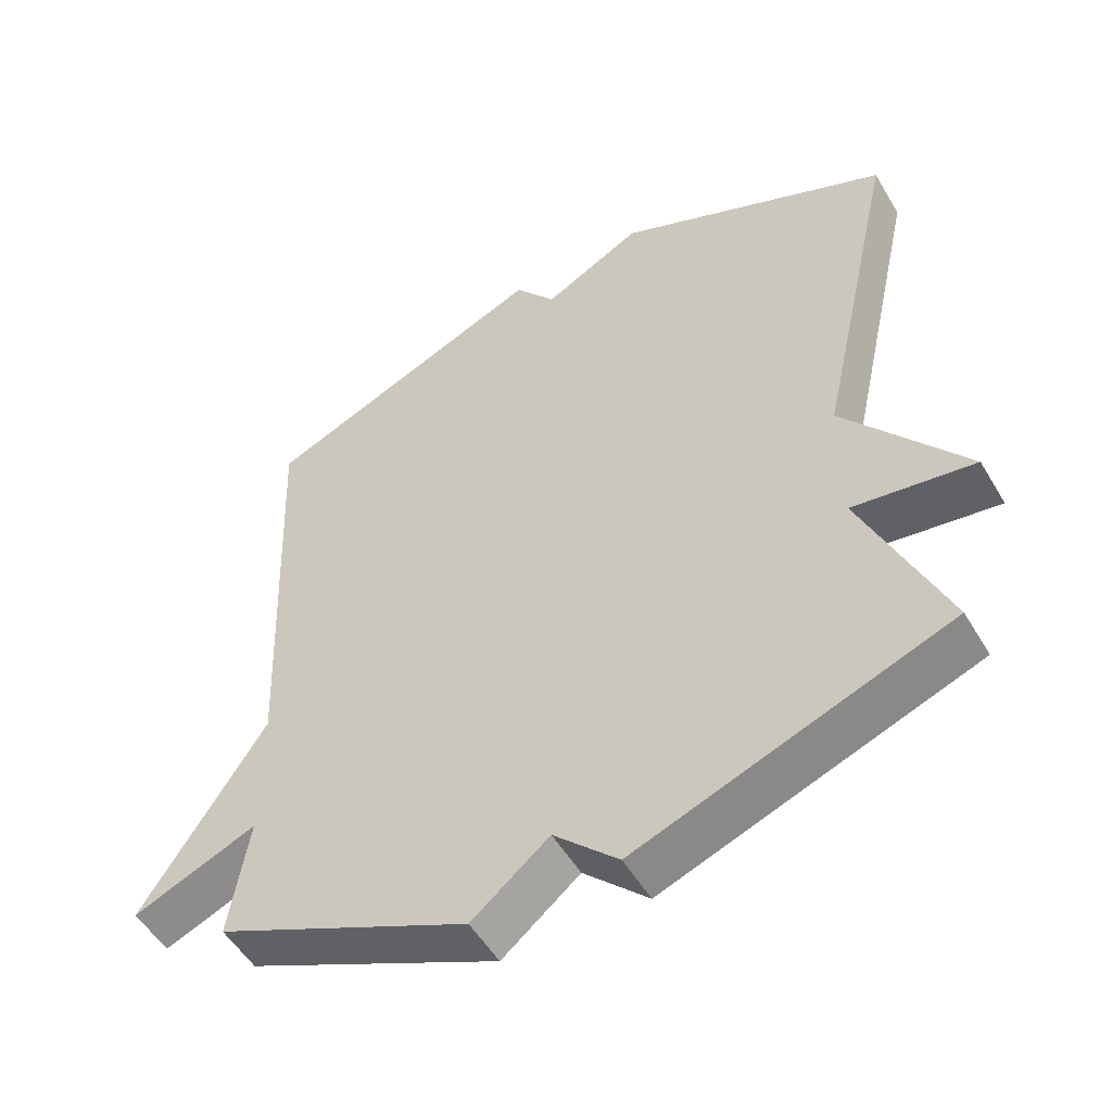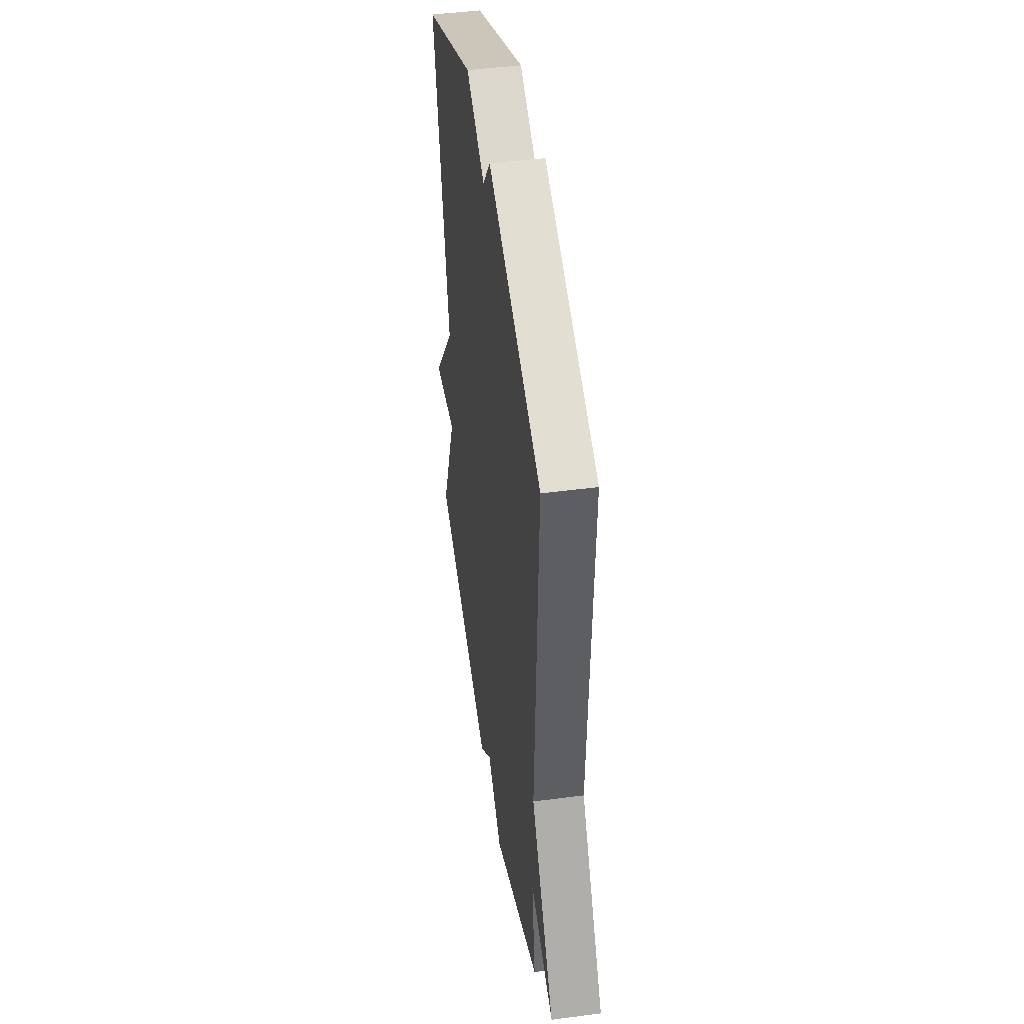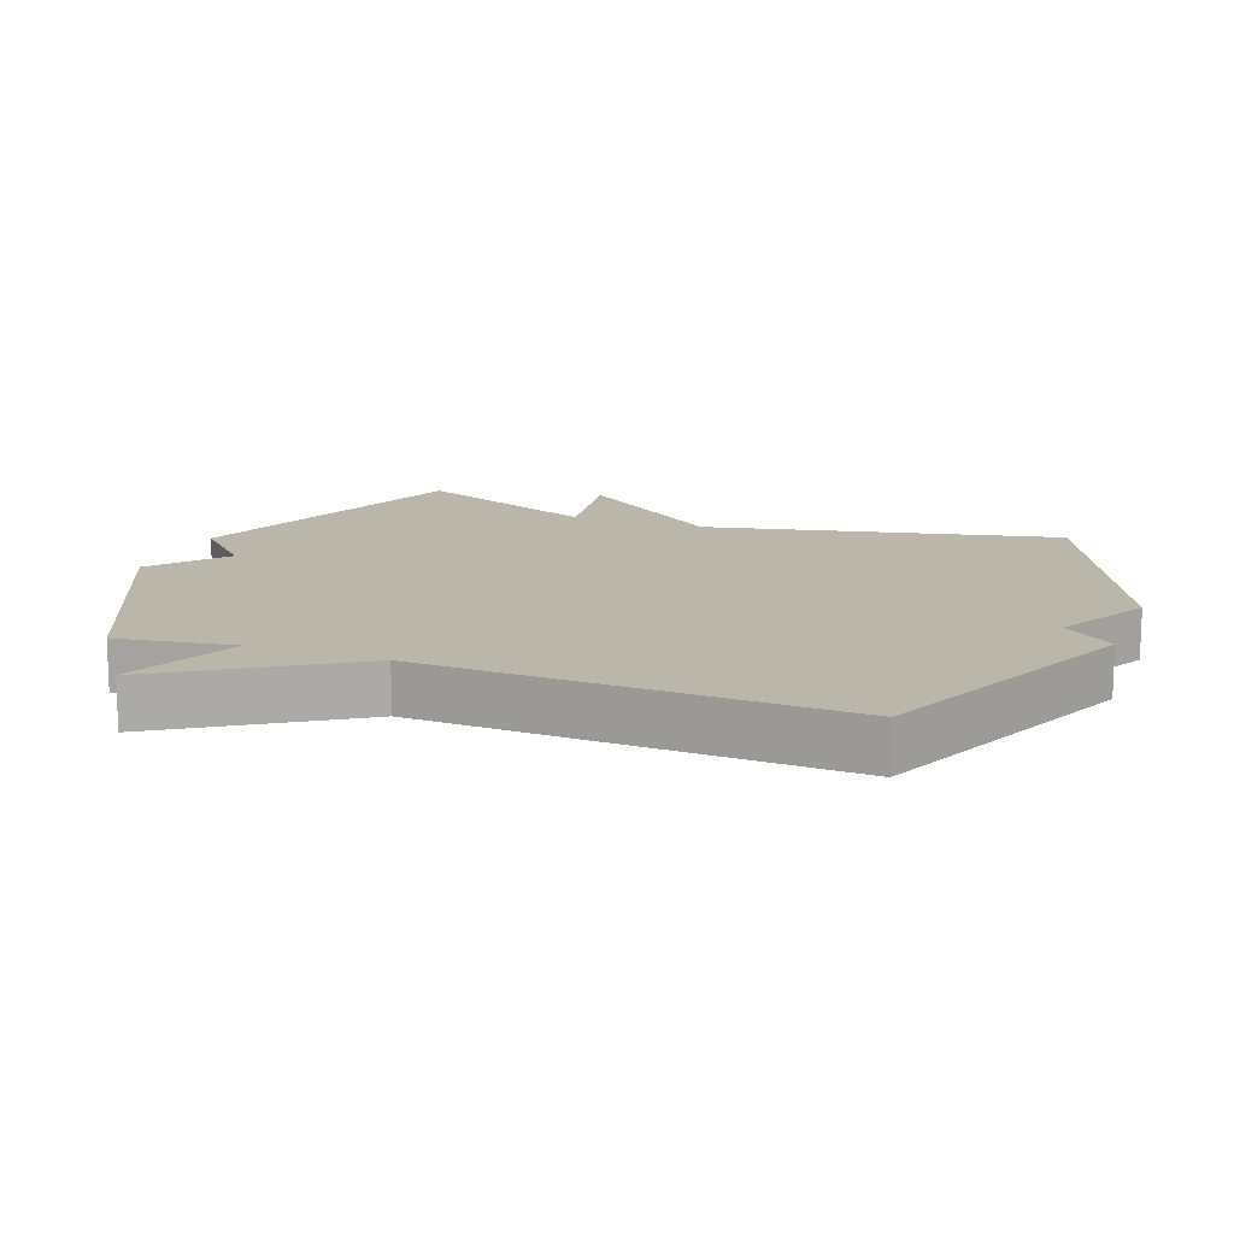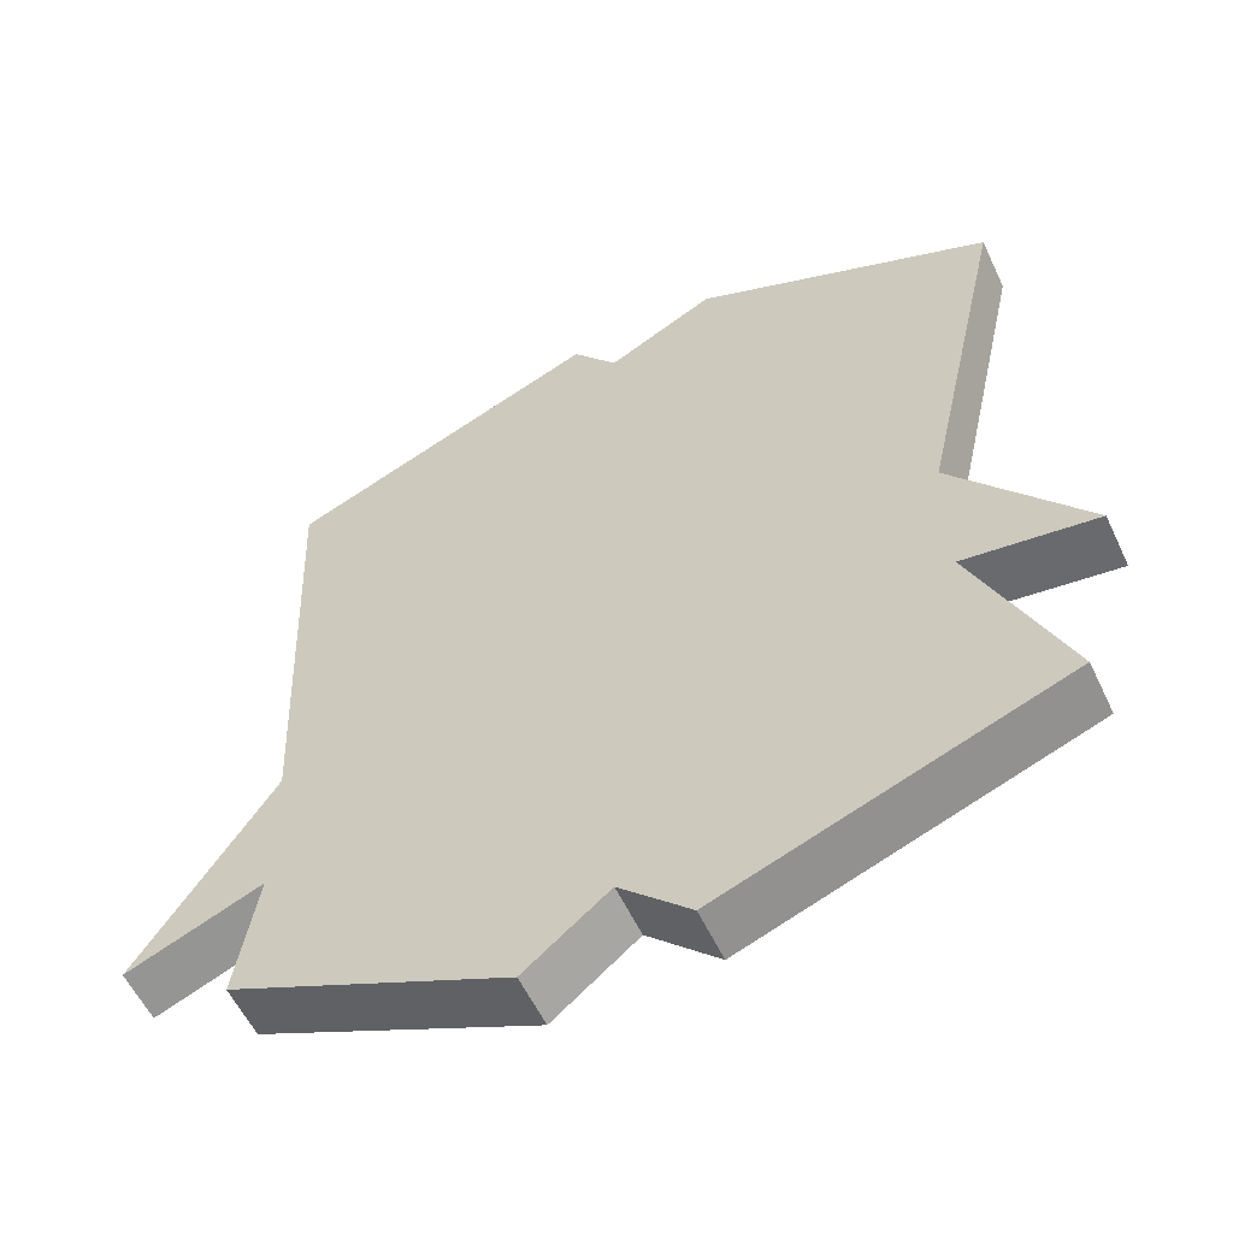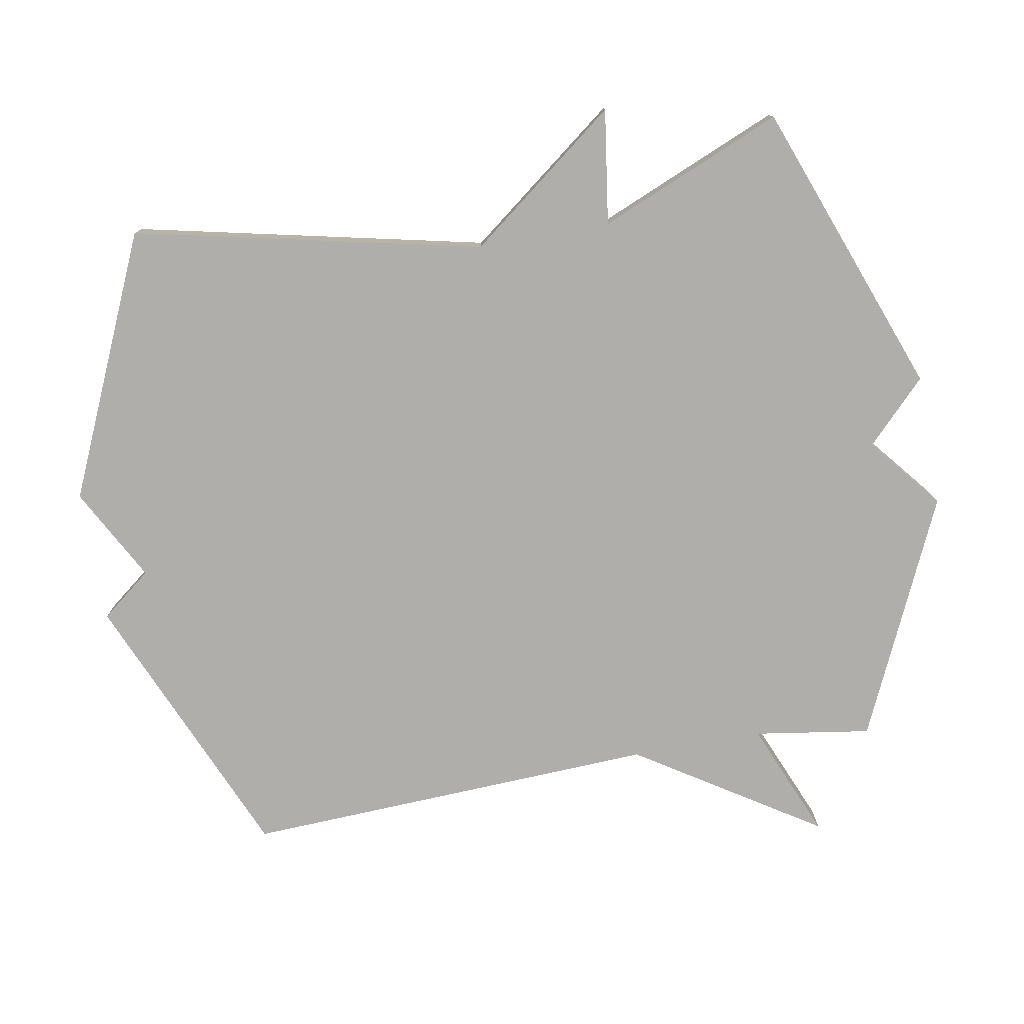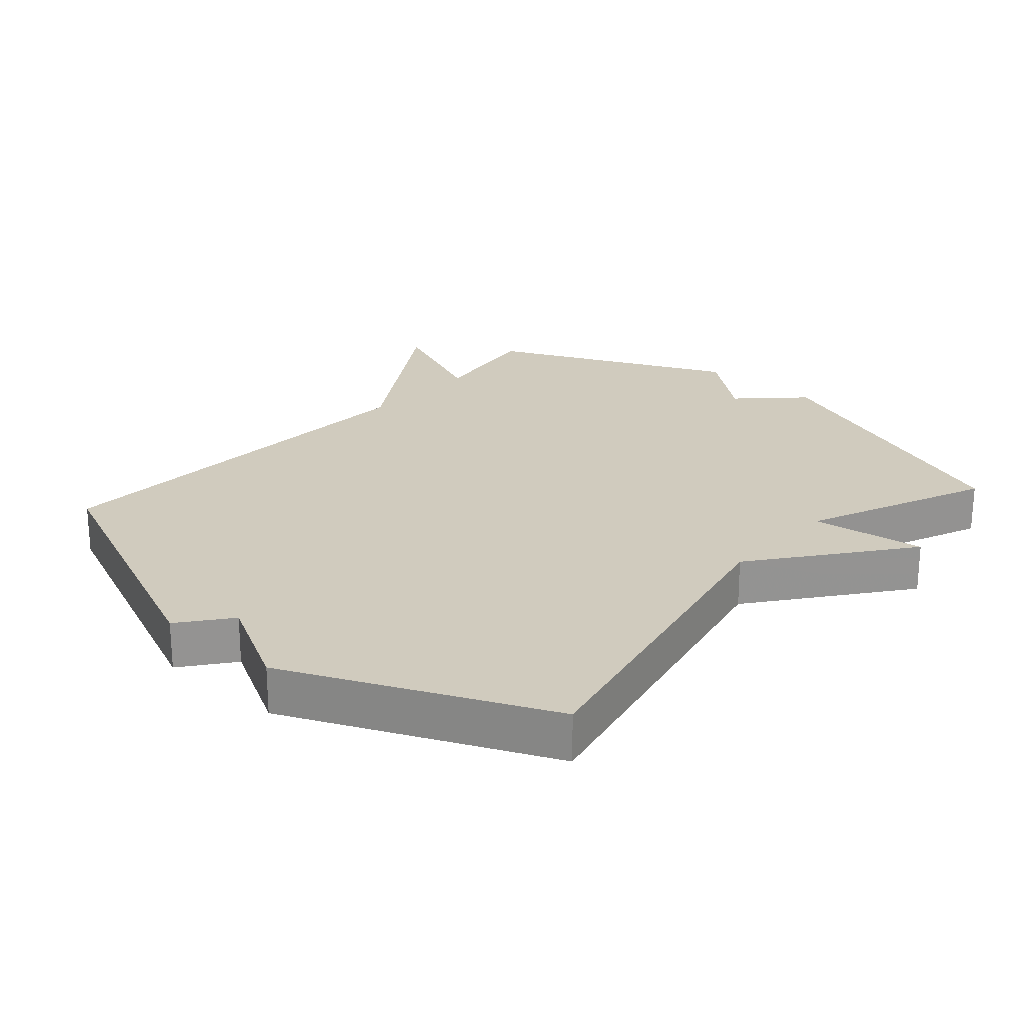
<metadata>
{"format":"obj","ext":"obj","renderer":"f3d","projection":"perspective","resolution":1024,"background":"white","views":[{"elev":-52.8,"azim":30.1,"up":"+Z"},{"elev":45.6,"azim":-98.6,"up":"+Z"},{"elev":14.0,"azim":-69.5,"up":"+Y"},{"elev":-57.7,"azim":25.3,"up":"+Z"},{"elev":-77.6,"azim":100.2,"up":"+Y"},{"elev":23.6,"azim":41.7,"up":"+Y"}]}
</metadata>
<code>
v 0.5 0.07 -0.5
v 0.059 0.07 -0.665
v -0.032 0.07 -0.576
v -0.141 0.07 -0.665
v -0.5 0.07 -0.5
v -0.473 0.07 -0.325
v -0.648 0.07 -0.398
v -0.473 0.07 -0.125
v -0.5 0.07 0.5
v -0.092 0.07 0.675
v -0.033 0.07 0.599
v 0.108 0.07 0.675
v 0.5 0.07 0.5
v 0.384 0.07 -0.023
v 0.556 0.07 -0.248
v 0.384 0.07 -0.223
v 0.5 0 -0.5
v 0.059 0 -0.665
v -0.032 0 -0.576
v -0.141 0 -0.665
v -0.5 0 -0.5
v -0.473 0 -0.325
v -0.648 0 -0.398
v -0.473 0 -0.125
v -0.5 0 0.5
v -0.092 0 0.675
v -0.033 0 0.599
v 0.108 0 0.675
v 0.5 0 0.5
v 0.384 0 -0.023
v 0.556 0 -0.248
v 0.384 0 -0.223
f 14 15 16
f 11 12 13 14
f 11 14 16
f 10 11 16
f 9 10 16
f 8 9 16
f 6 7 8
f 6 8 16 1
f 3 4 5 6
f 1 2 3
f 1 3 6
f 32 31 30
f 30 29 28 27
f 32 30 27
f 32 27 26
f 32 26 25
f 32 25 24
f 24 23 22
f 17 32 24 22
f 22 21 20 19
f 19 18 17
f 22 19 17
f 1 17 18 2
f 2 18 19 3
f 3 19 20 4
f 4 20 21 5
f 5 21 22 6
f 6 22 23 7
f 7 23 24 8
f 8 24 25 9
f 9 25 26 10
f 10 26 27 11
f 11 27 28 12
f 12 28 29 13
f 13 29 30 14
f 14 30 31 15
f 15 31 32 16
f 16 32 17 1

</code>
